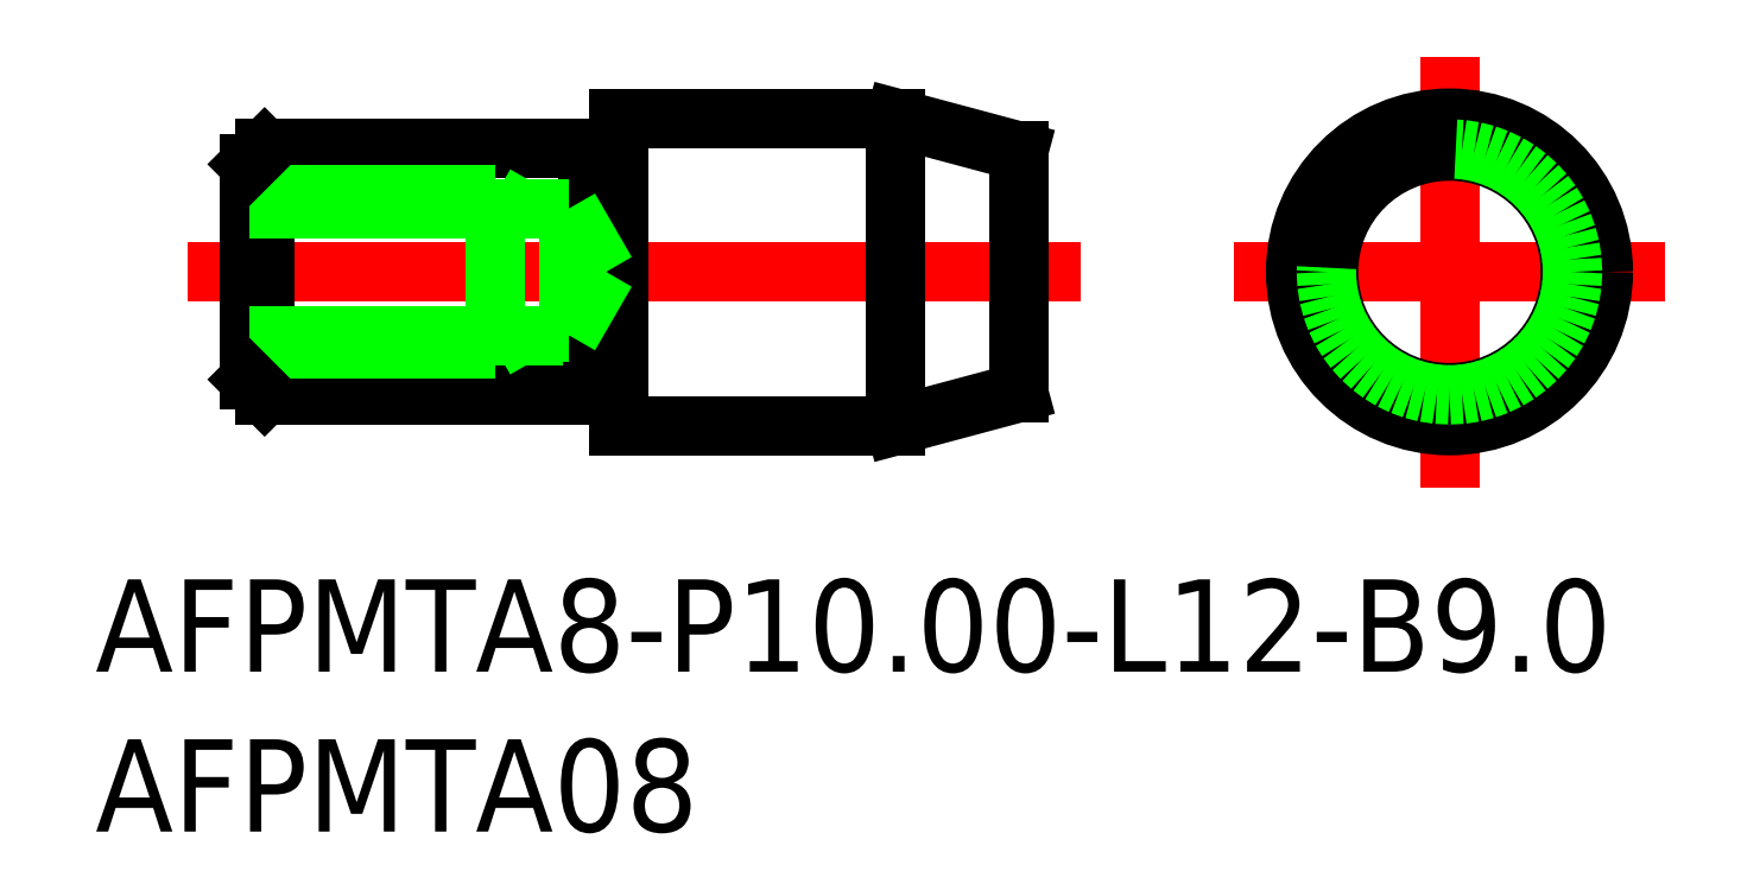
<metadata>
{"format":"dxf","ext":"dxf","renderer":"ezdxf+matplotlib","layout":"modelspace","background":"white","min_lineweight":24,"dpi":150}
</metadata>
<code>
0
SECTION
2
ENTITIES
0
LINE
8
0
10
-38.5
20
4
30
0
11
-28
21
4
31
0
0
LINE
8
0
10
-38.5
20
-4
30
0
11
-28
21
-4
31
0
0
LINE
8
CENTER
10
-41
20
7.1e-15
30
0
11
-12
21
7.1e-15
31
0
0
LINE
8
0
10
-27
20
-5
30
0
11
-18
21
-5
31
0
0
LINE
8
0
10
-27
20
5
30
0
11
-18
21
5
31
0
0
LINE
8
0
10
-27
20
5
30
0
11
-27
21
-5
31
0
0
LINE
8
0
10
-28
20
-4
30
0
11
-28
21
4
31
0
0
LINE
8
0
10
-18
20
-5
30
0
11
-18
21
5
31
0
0
LINE
8
CENTER
10
-7
20
7.1e-15
30
0
11
7
21
7.1e-15
31
0
0
LINE
8
CENTER
10
0
20
7
30
0
11
0
21
-7
31
0
0
LINE
8
0
10
-18
20
5
30
0
11
-14
21
3.928
31
0
0
LINE
8
0
10
-18
20
-5
30
0
11
-14
21
-3.928
31
0
0
LINE
8
0
10
-39
20
3.5
30
0
11
-39
21
-3.5
31
0
0
LINE
8
0
10
-38.5
20
4
30
0
11
-38.5
21
-4
31
0
0
CIRCLE
8
0
10
0
20
3.6e-15
30
0
40
5
0
CIRCLE
8
0
10
0
20
7.1e-15
30
0
40
3.928
0
LINE
8
0
10
-14
20
-3.928
30
0
11
-14
21
3.928
31
0
0
LINE
8
0
10
-27.83
20
3.9
30
0
11
-27.2
21
3.9
31
0
0
LINE
8
0
10
-39
20
2.5
30
0
11
-31
21
2.5
31
0
0
LINE
8
0
10
-39
20
2.067
30
0
11
-28.6
21
2.067
31
0
0
LINE
8
0
10
-39
20
-2.5
30
0
11
-31
21
-2.5
31
0
0
LINE
8
0
10
-39
20
-2.067
30
0
11
-28.6
21
-2.067
31
0
0
LINE
8
0
10
-31
20
2.5
30
0
11
-30.25
21
2.067
31
0
0
LINE
8
0
10
-31
20
-2.5
30
0
11
-30.25
21
-2.067
31
0
0
LINE
8
0
10
-31
20
-2.5
30
0
11
-31
21
2.5
31
0
0
LINE
8
0
10
-28.6
20
2.067
30
0
11
-27.41
21
-7.1e-15
31
0
0
LINE
8
0
10
-28.6
20
-2.067
30
0
11
-27.41
21
-7.1e-15
31
0
0
LINE
8
0
10
-28.6
20
2.067
30
0
11
-28.6
21
-2.067
31
0
0
LINE
8
0
10
-39
20
3.5
30
0
11
-38.5
21
4
31
0
0
LINE
8
0
10
-39
20
-3.5
30
0
11
-38.5
21
-4
31
0
0
TEXT
8
0
10
-44
20
-13
30
0
40
3
1
AFPMTA8-P10-L12-B9
0
TEXT
8
0
10
-44
20
-18.2
30
0
40
3
1
AFPMTA08
0
ARC
8
0
10
-27.2
20
4.1
30
0
40
0.2
50
270
51
0
0
ARC
8
0
10
-27.83
20
4.1
30
0
40
0.2
50
210
51
270
0
LINE
8
0
10
-27.83
20
-3.9
30
0
11
-27.2
21
-3.9
31
0
0
ARC
8
0
10
-27.83
20
-4.1
30
0
40
0.2
50
90
51
150
0
ARC
8
0
10
-27.2
20
-4.1
30
0
40
0.2
50
3.02e-14
51
90
0
CIRCLE
8
0
10
0
20
0
30
0
40
4
0
VIEWPORT
8
0
10
122.5
20
133.6
30
0
40
322
41
265
68
     1
69
     1
0
VIEWPORT
8
DEFPOINTS
10
122.5
20
102
30
0
40
239.8
41
200.1
68
     2
69
     2
0
ENDSEC
0
EOF

</code>
